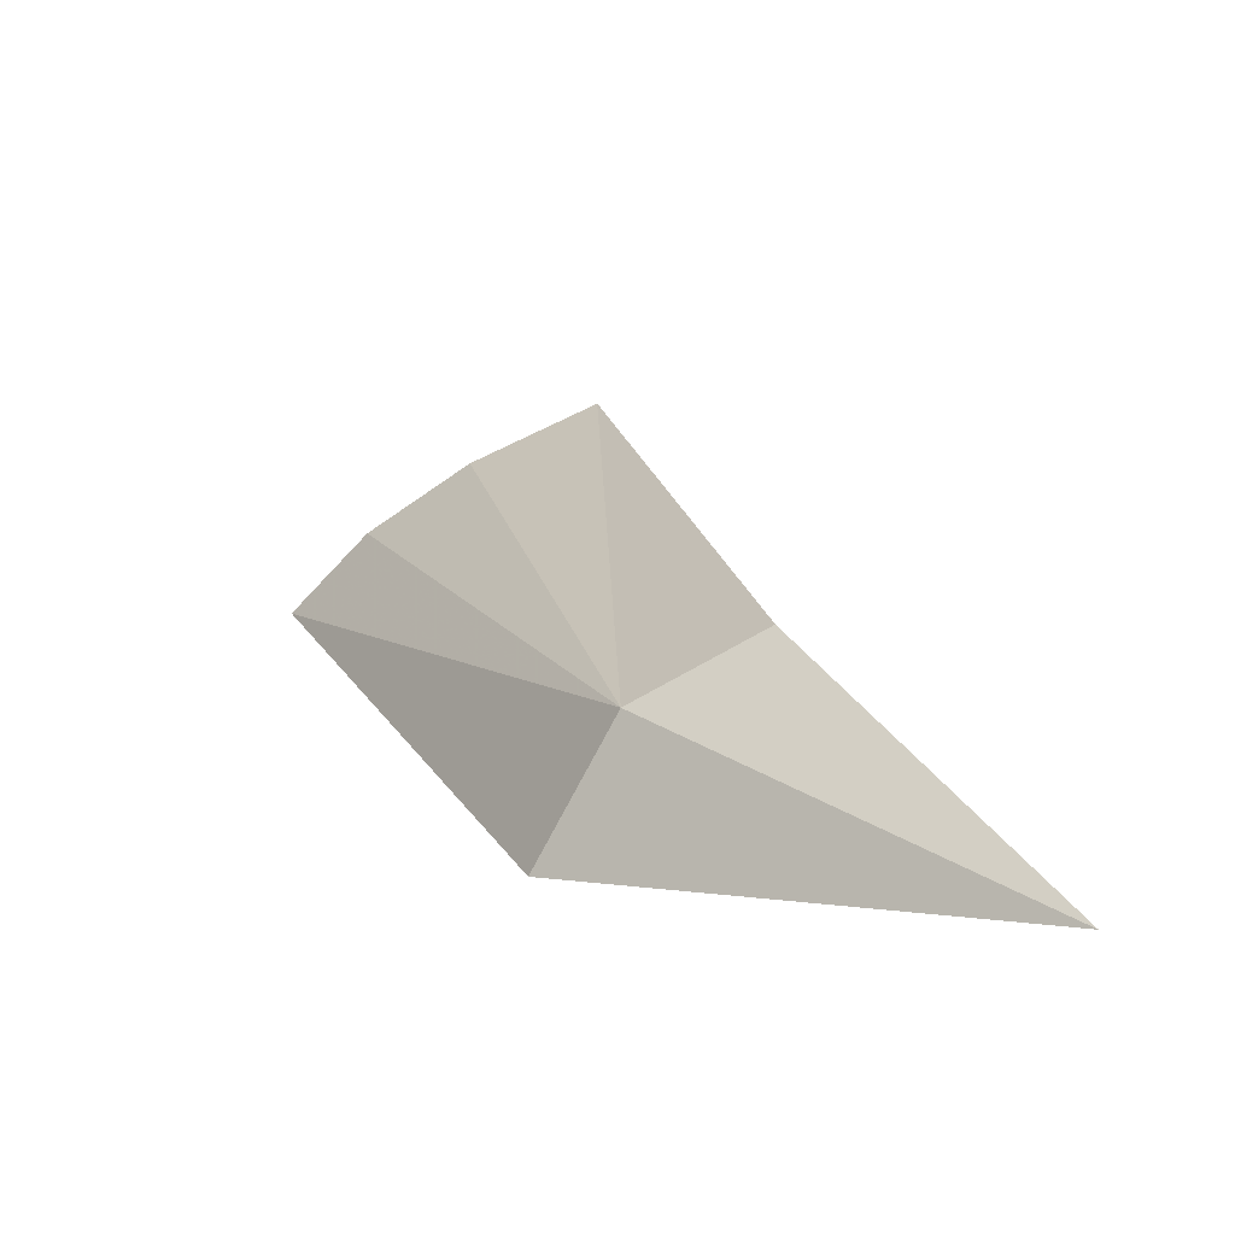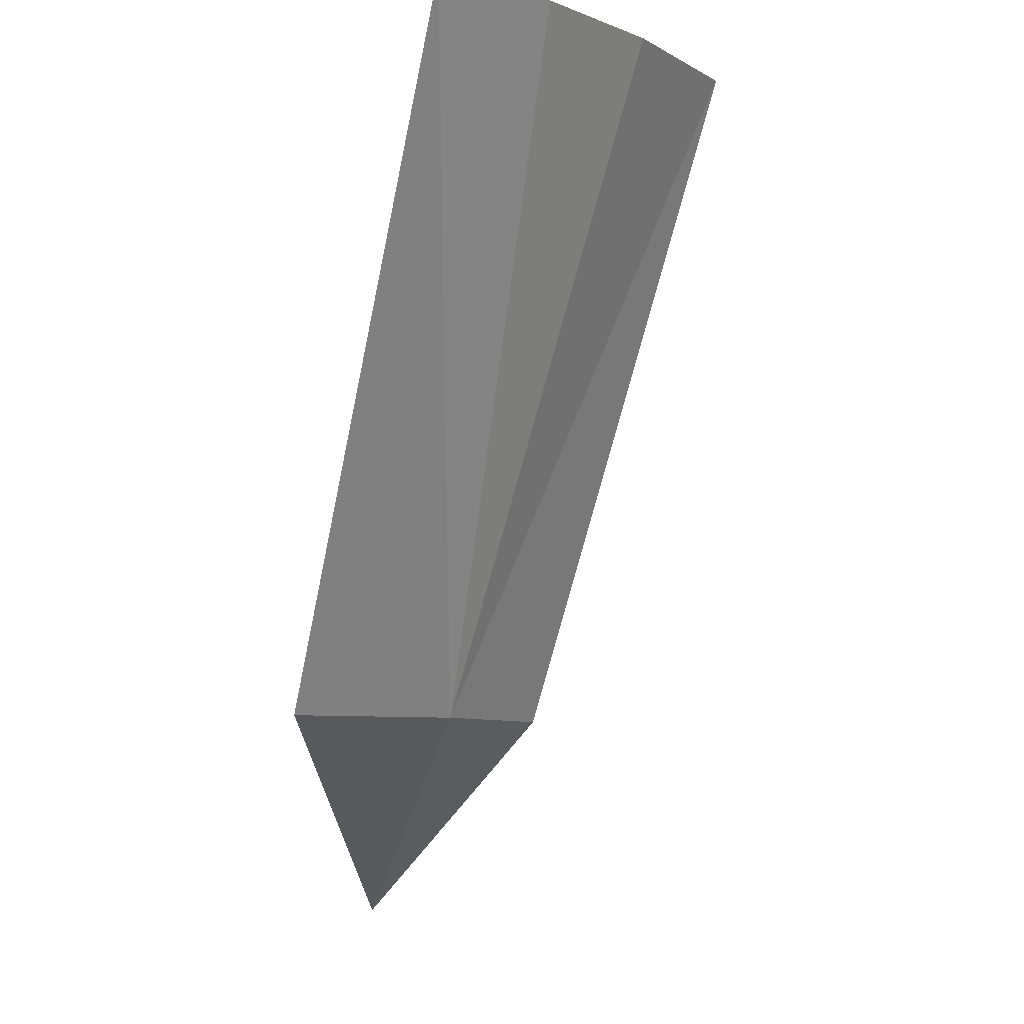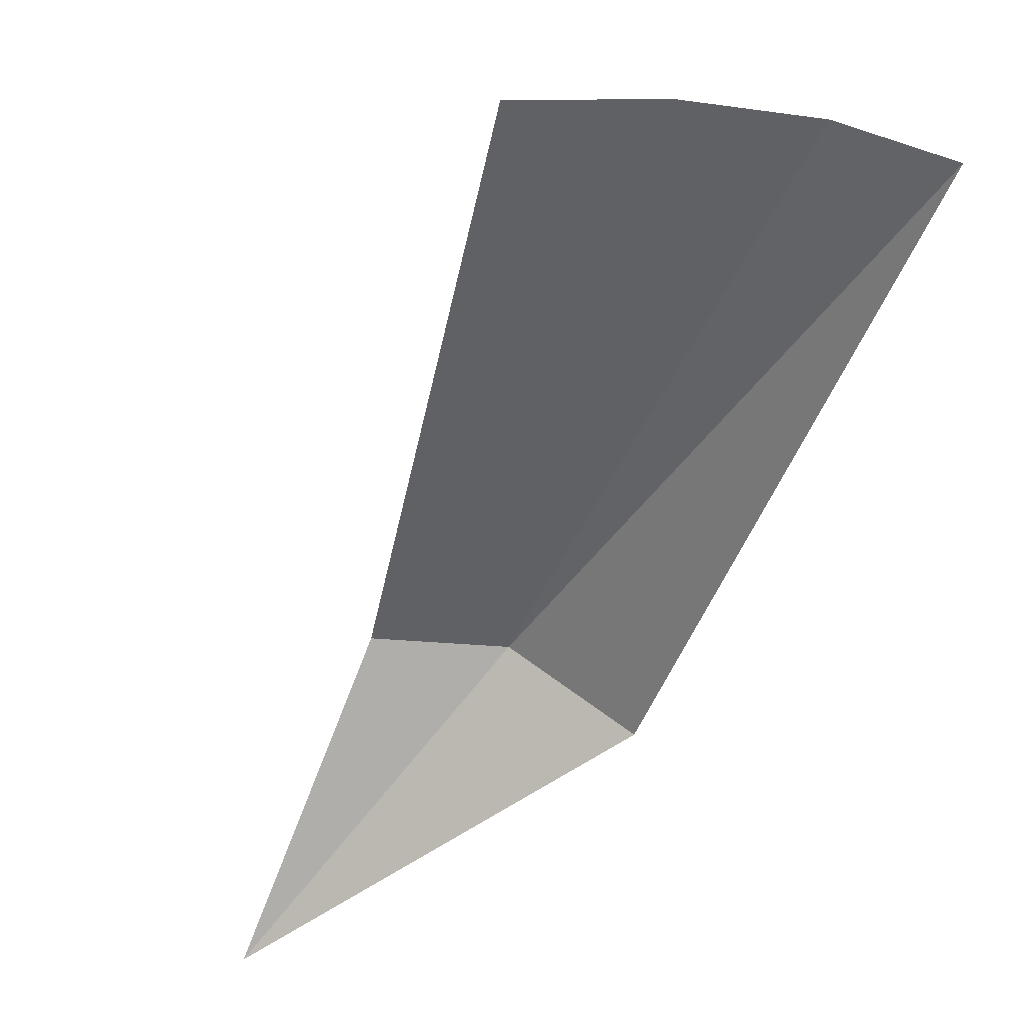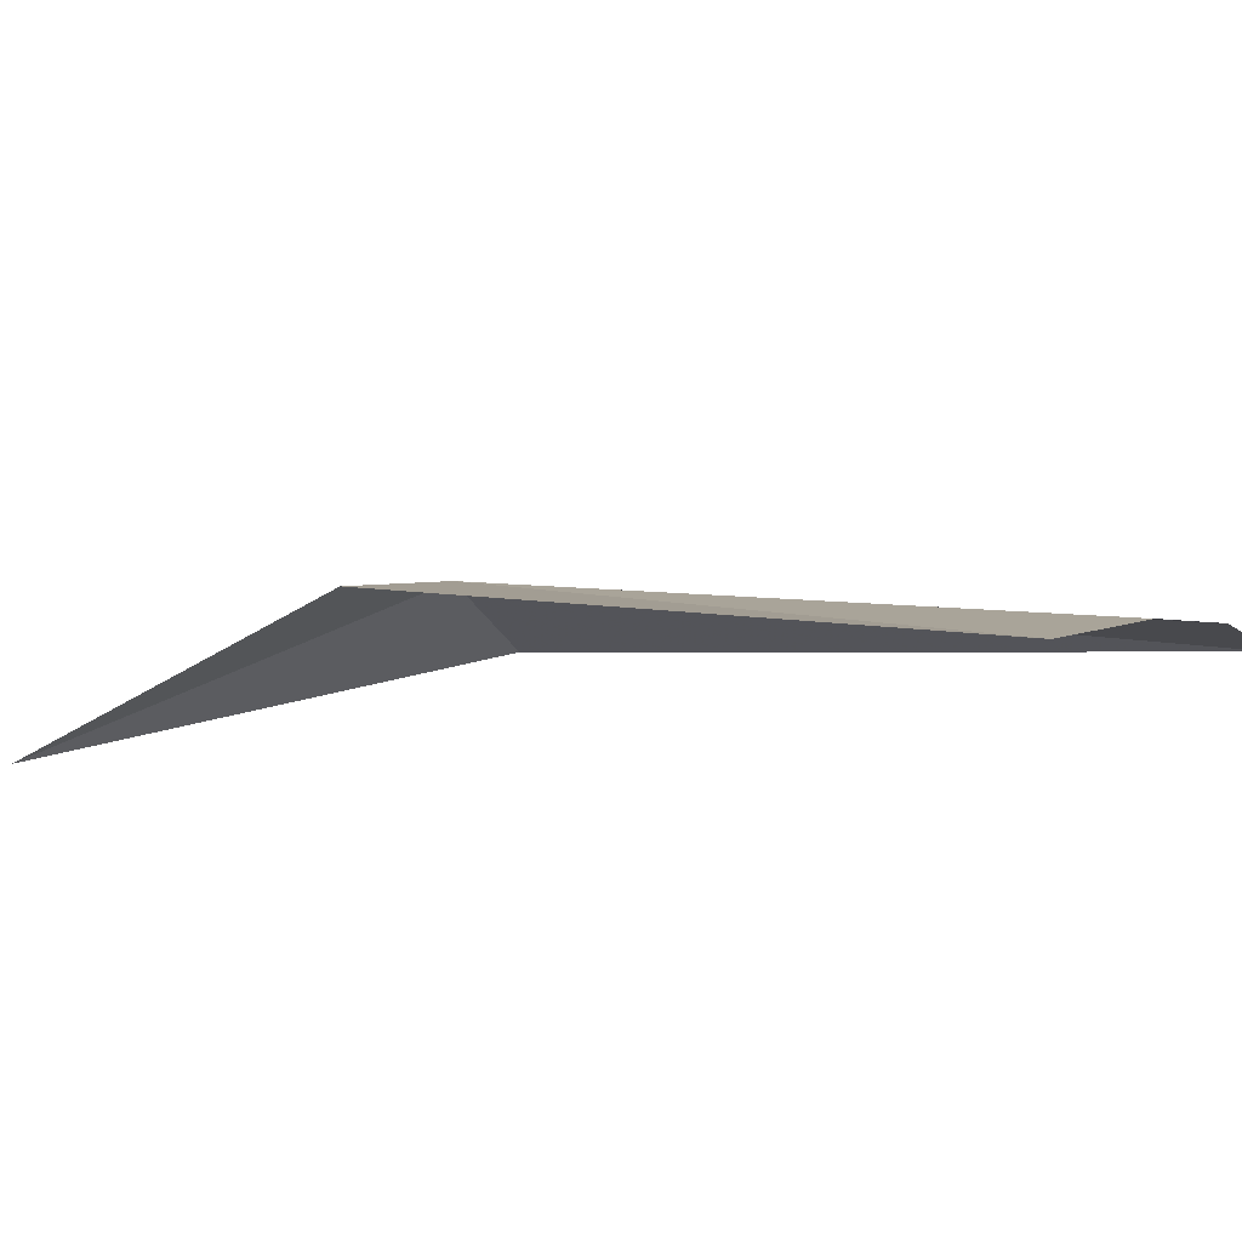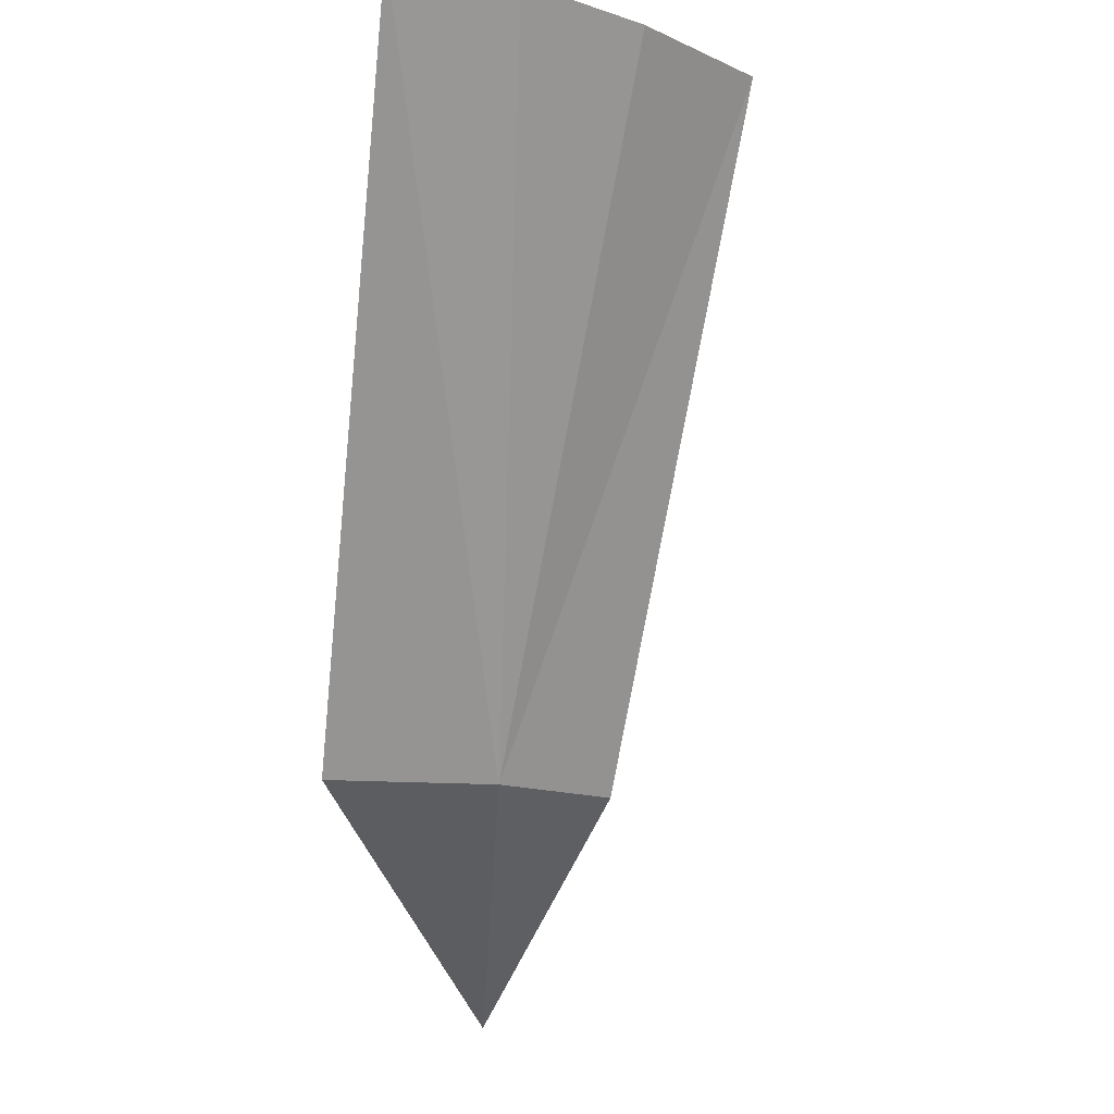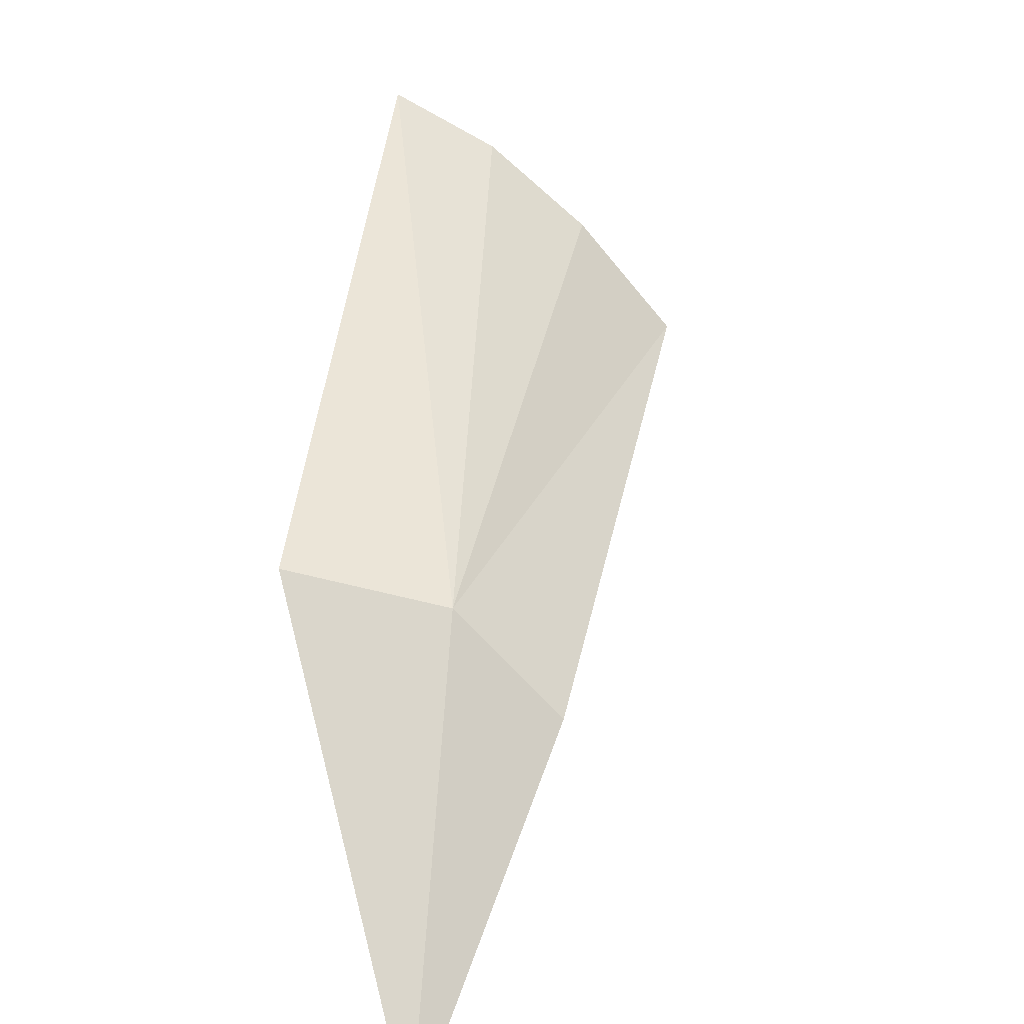
<metadata>
{"format":"obj","ext":"obj","renderer":"f3d","projection":"perspective","resolution":1024,"background":"white","views":[{"elev":2.5,"azim":8.9,"up":"+Z"},{"elev":-7.1,"azim":-83.7,"up":"+Y"},{"elev":68.6,"azim":155.1,"up":"+Y"},{"elev":42.7,"azim":138.2,"up":"+Z"},{"elev":-12.1,"azim":-73.2,"up":"+Y"},{"elev":-79.1,"azim":-74.4,"up":"+Y"}]}
</metadata>
<code>
v 2.675 7.17 3.518
v 2.783 7.17 3.577
v 3 6.997 3.398
v 2.609 7.17 3.398
v 2.292 7.683 3.56
v 2.574 7.683 3.749
v 2.458 7.683 3.696
v 2.363 7.683 3.633
f 1 2 3
f 1 3 4
f 1 6 2
f 1 7 6
f 1 8 7
f 1 5 8
f 1 4 5

</code>
